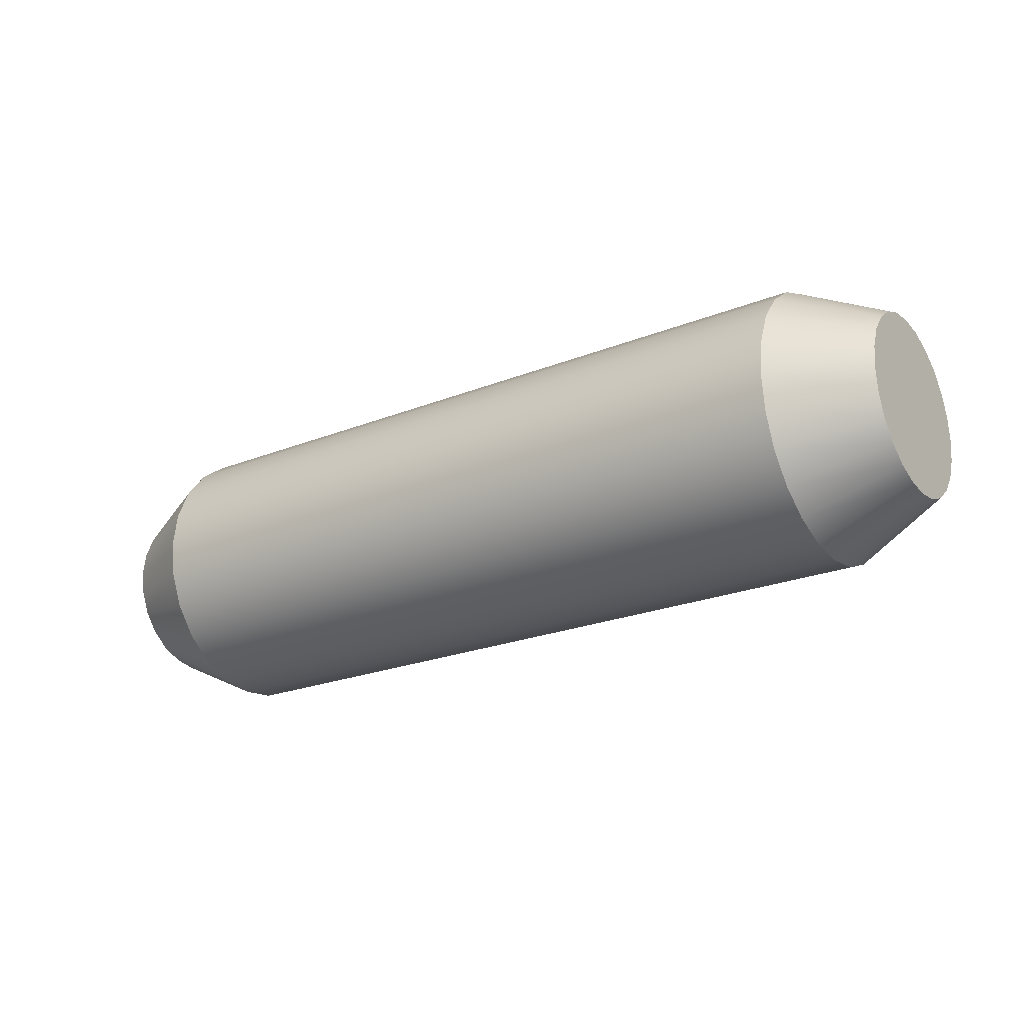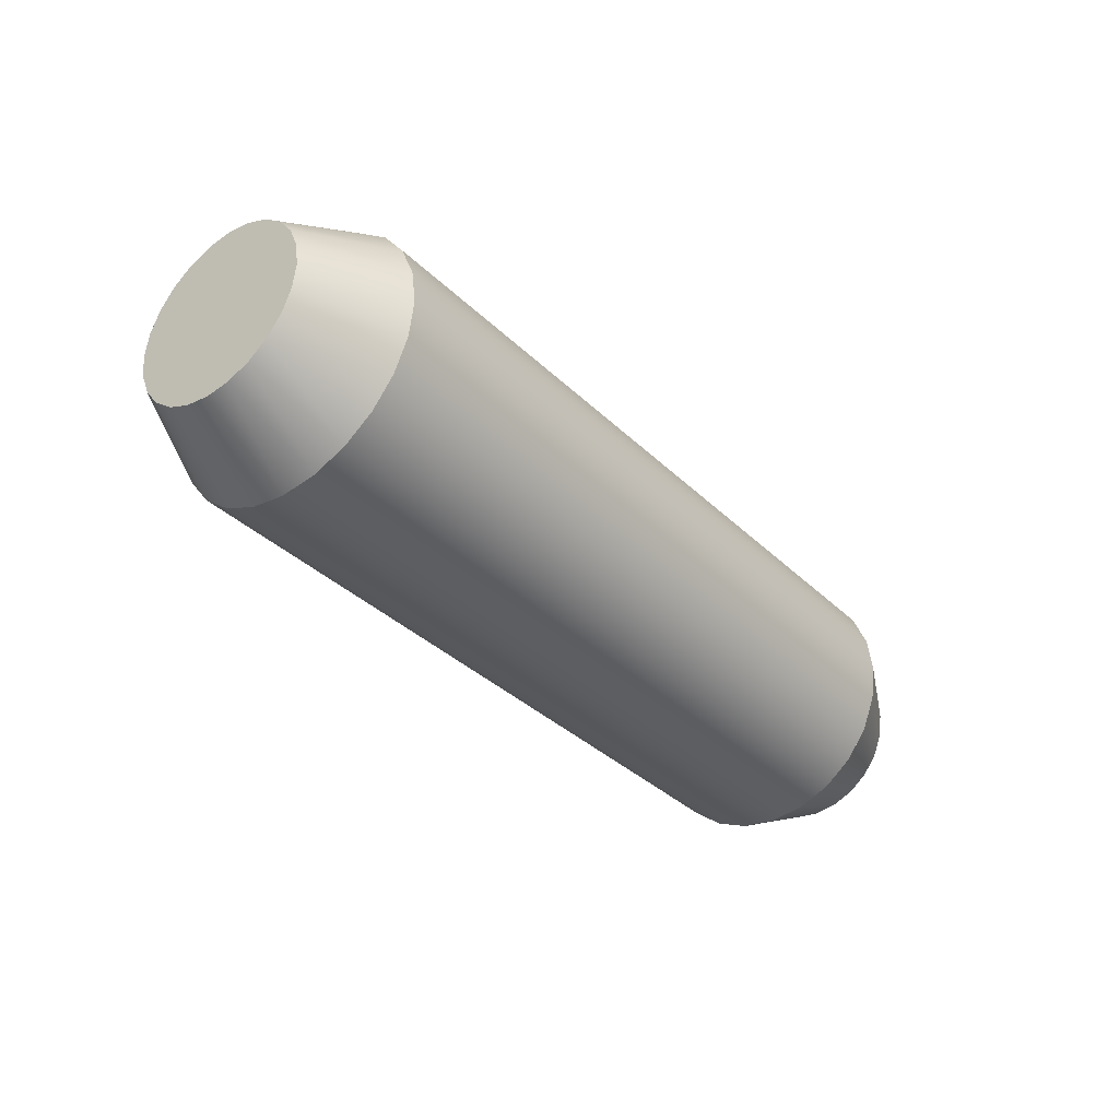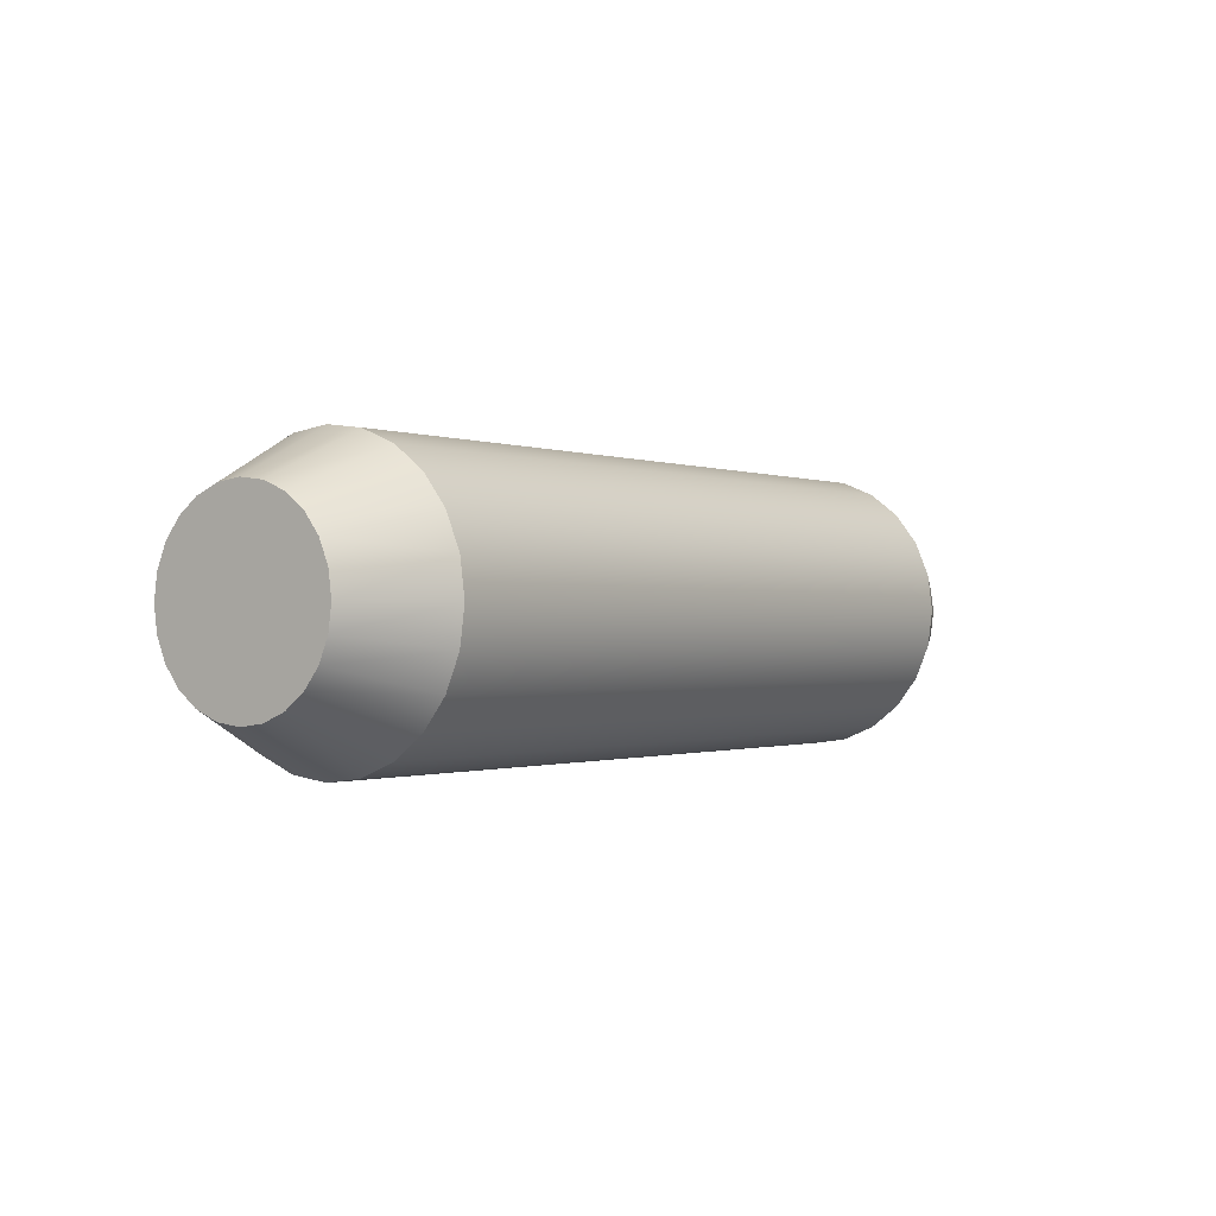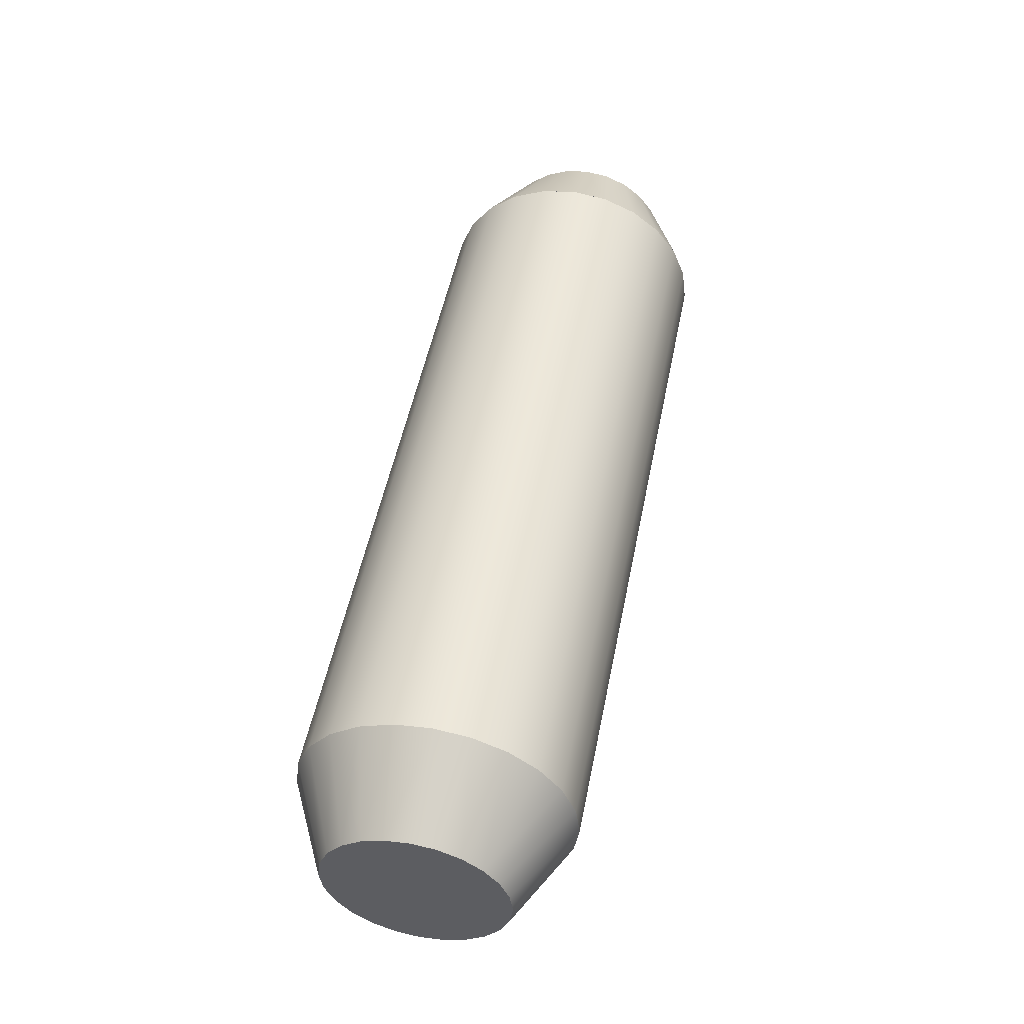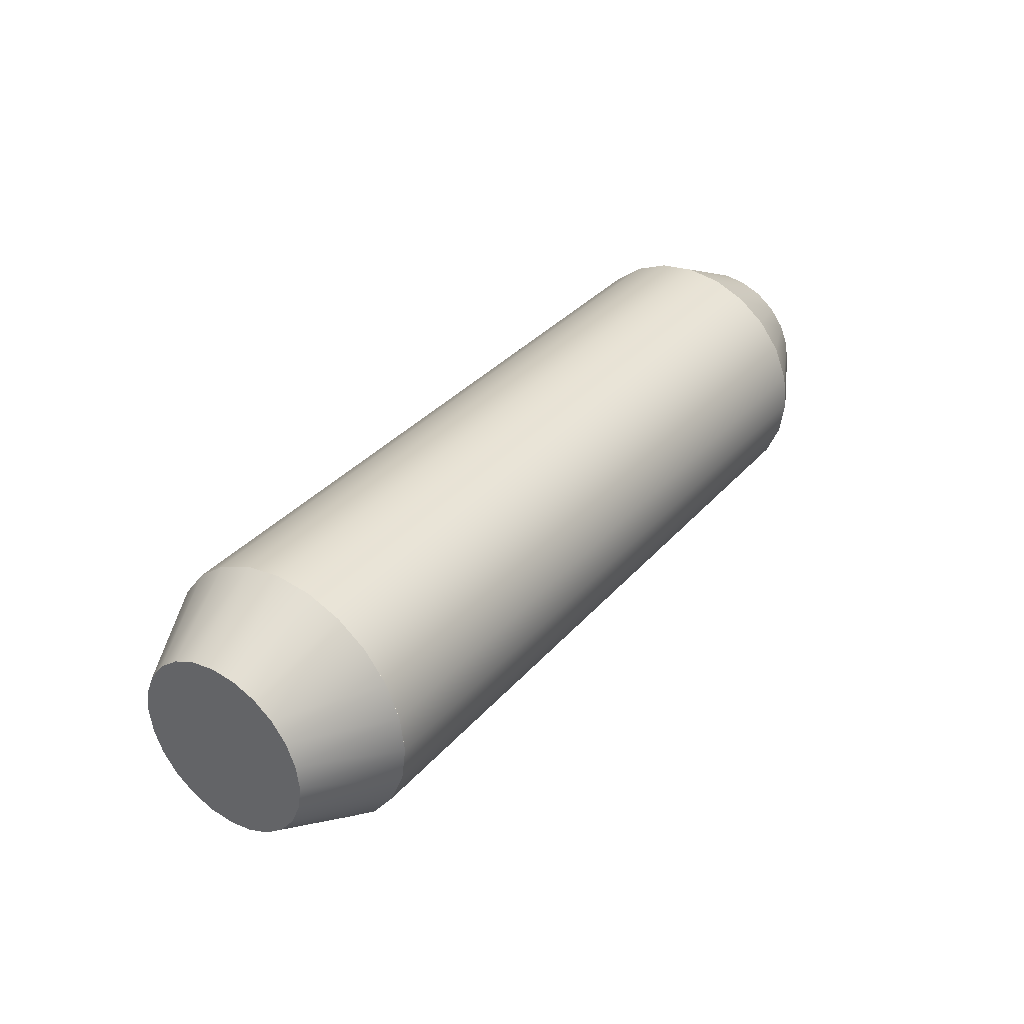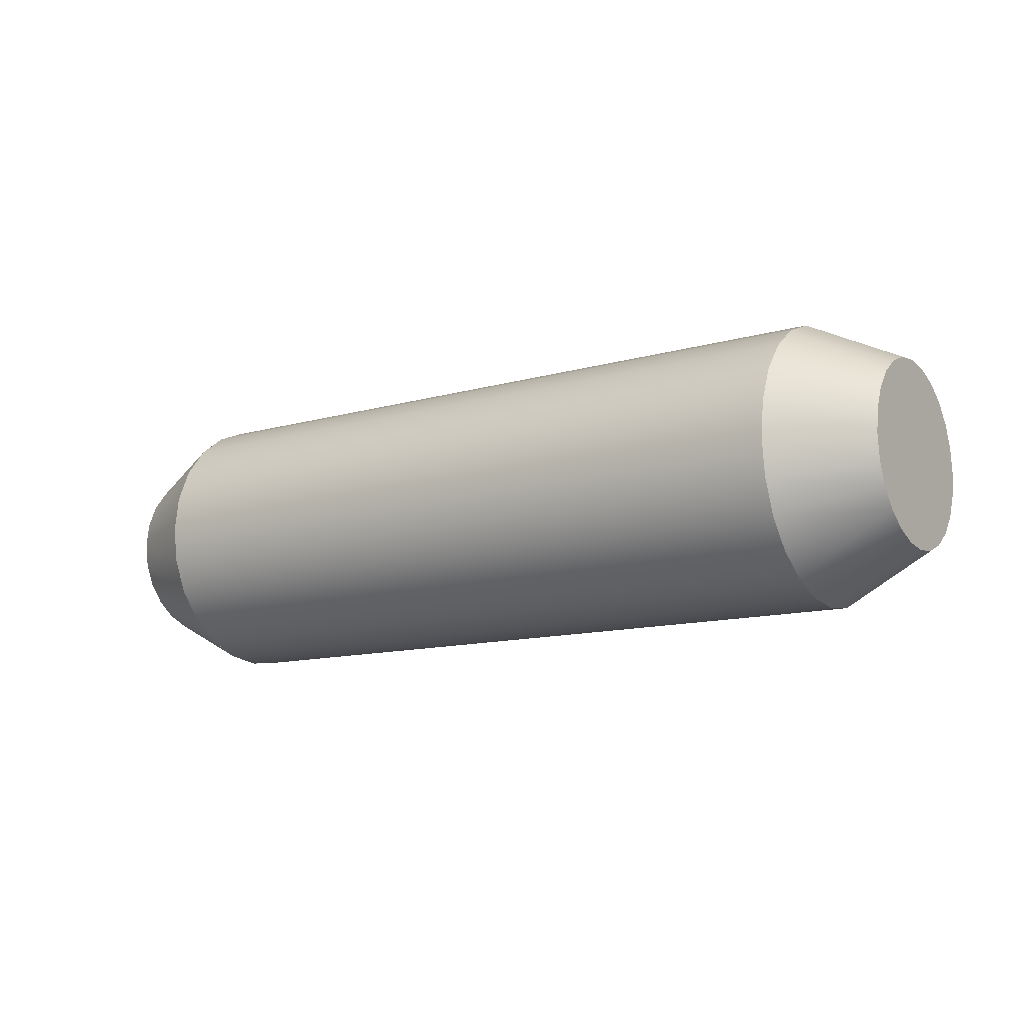
<metadata>
{"format":"obj","ext":"obj","renderer":"f3d","projection":"perspective","resolution":1024,"background":"white","views":[{"elev":-23.2,"azim":-146.0,"up":"+Z"},{"elev":-35.1,"azim":-51.6,"up":"+Z"},{"elev":-0.7,"azim":126.0,"up":"+Z"},{"elev":50.9,"azim":-78.8,"up":"+Y"},{"elev":34.5,"azim":124.8,"up":"+Y"},{"elev":-12.1,"azim":-145.6,"up":"+Y"}]}
</metadata>
<code>
o mesh1/mesh1-geometry#mesh1-geometry
v 0.2314 0.0465 -0.09467
v 0.2163 0.04605 -0.09526
v 0.2314 0.04605 -0.09526
v 0.2163 0.0465 -0.09467
v 0.2163 0.04577 -0.09594
v 0.2314 0.04605 -0.09525
v 0.2333 0.04717 -0.09533
v 0.2314 0.0465 -0.09466
v 0.2163 0.04709 -0.09421
v 0.2144 0.04717 -0.09533
v 0.2314 0.04577 -0.09594
v 0.2144 0.04687 -0.09572
v 0.2333 0.04687 -0.09572
v 0.2314 0.04709 -0.09421
v 0.2314 0.04709 -0.09421
v 0.2144 0.04757 -0.09503
v 0.2163 0.04567 -0.09667
v 0.2314 0.04577 -0.09593
v 0.2144 0.04668 -0.09618
v 0.2333 0.04717 -0.098
v 0.2333 0.04757 -0.09503
v 0.2163 0.04777 -0.09393
v 0.2144 0.04802 -0.09484
v 0.2144 0.04687 -0.09761
v 0.2144 0.04717 -0.098
v 0.2314 0.04567 -0.09667
v 0.2144 0.04662 -0.09667
v 0.2333 0.04668 -0.09618
v 0.2144 0.04668 -0.09716
v 0.2333 0.04687 -0.09761
v 0.2333 0.04757 -0.09831
v 0.2314 0.04778 -0.09393
v 0.2314 0.04777 -0.09393
v 0.2144 0.04757 -0.09831
v 0.2163 0.04577 -0.09741
v 0.2314 0.04567 -0.09667
v 0.2314 0.04605 -0.09809
v 0.2314 0.0465 -0.09867
v 0.2333 0.04802 -0.09484
v 0.2163 0.0485 -0.09383
v 0.2144 0.04851 -0.09478
v 0.2144 0.04802 -0.09849
v 0.2163 0.04606 -0.09809
v 0.2163 0.0471 -0.09913
v 0.2314 0.04577 -0.09741
v 0.2333 0.04662 -0.09667
v 0.2333 0.04668 -0.09716
v 0.2314 0.04577 -0.0974
v 0.2314 0.04709 -0.09912
v 0.2333 0.04802 -0.09849
v 0.2314 0.04851 -0.09383
v 0.2314 0.0485 -0.09383
v 0.2163 0.04778 -0.09941
v 0.2163 0.04651 -0.09868
v 0.2314 0.04606 -0.09809
v 0.2314 0.04651 -0.09868
v 0.2314 0.0471 -0.09913
v 0.2333 0.04851 -0.09856
v 0.2333 0.04851 -0.09478
v 0.2163 0.04924 -0.09393
v 0.2144 0.049 -0.09484
v 0.2144 0.04851 -0.09856
v 0.2163 0.04852 -0.0995
v 0.2314 0.04778 -0.09941
v 0.2314 0.04778 -0.09941
v 0.2314 0.04924 -0.09393
v 0.2314 0.04924 -0.09393
v 0.2314 0.04852 -0.0995
v 0.2314 0.04851 -0.0995
v 0.2333 0.049 -0.09849
v 0.2333 0.049 -0.09484
v 0.2163 0.04992 -0.09421
v 0.2144 0.04946 -0.09503
v 0.2144 0.049 -0.09849
v 0.2163 0.04925 -0.09941
v 0.2314 0.04925 -0.09941
v 0.2314 0.04993 -0.09421
v 0.2314 0.04992 -0.09421
v 0.2314 0.04924 -0.09941
v 0.2333 0.04946 -0.09831
v 0.2333 0.04946 -0.09503
v 0.2163 0.05051 -0.09466
v 0.2144 0.04985 -0.09533
v 0.2144 0.04946 -0.09831
v 0.2163 0.04993 -0.09912
v 0.2314 0.04993 -0.09912
v 0.2314 0.05052 -0.09466
v 0.2314 0.05051 -0.09466
v 0.2314 0.04993 -0.09912
v 0.2333 0.04985 -0.09533
v 0.2314 0.05096 -0.09524
v 0.2163 0.05096 -0.09524
v 0.2144 0.04985 -0.098
v 0.2163 0.05052 -0.09867
v 0.2314 0.05052 -0.09867
v 0.2333 0.04985 -0.098
v 0.2314 0.05097 -0.09525
v 0.2144 0.05015 -0.09572
v 0.2314 0.05052 -0.09867
v 0.2333 0.05015 -0.09761
v 0.2333 0.05015 -0.09572
v 0.2314 0.05125 -0.09593
v 0.2163 0.05125 -0.09593
v 0.2144 0.05015 -0.09761
v 0.2163 0.05097 -0.09808
v 0.2314 0.05097 -0.09809
v 0.2314 0.05125 -0.09593
v 0.2144 0.05034 -0.09618
v 0.2314 0.05097 -0.09808
v 0.2314 0.05125 -0.0974
v 0.2333 0.05034 -0.09716
v 0.2333 0.05034 -0.09618
v 0.2314 0.05135 -0.09666
v 0.2163 0.05135 -0.09666
v 0.2144 0.05034 -0.09716
v 0.2163 0.05125 -0.0974
v 0.2314 0.05125 -0.0974
v 0.2333 0.0504 -0.09667
v 0.2314 0.05135 -0.09667
v 0.2144 0.0504 -0.09667
f 1 2 3
f 2 1 4
f 3 2 1
f 4 1 2
f 5 3 2
f 2 3 5
f 6 7 8
f 8 7 6
f 1 9 4
f 4 9 1
f 10 2 4
f 4 2 10
f 3 5 11
f 11 5 3
f 12 5 2
f 2 5 12
f 7 6 13
f 13 6 7
f 7 14 8
f 8 14 7
f 9 1 15
f 15 1 9
f 16 4 9
f 9 4 16
f 2 10 12
f 12 10 2
f 4 16 10
f 10 16 4
f 17 11 5
f 5 11 17
f 18 13 6
f 6 13 18
f 5 12 19
f 19 12 5
f 13 20 7
f 7 20 13
f 14 7 21
f 21 7 14
f 15 22 9
f 9 22 15
f 9 23 16
f 16 23 9
f 24 12 10
f 10 12 24
f 25 10 16
f 16 10 25
f 11 17 26
f 26 17 11
f 5 27 17
f 17 27 5
f 13 18 28
f 28 18 13
f 29 19 12
f 12 19 29
f 27 5 19
f 19 5 27
f 13 30 20
f 20 30 13
f 7 20 31
f 31 20 7
f 7 31 21
f 21 31 7
f 21 32 14
f 14 32 21
f 22 15 33
f 33 15 22
f 23 9 22
f 22 9 23
f 34 16 23
f 23 16 34
f 29 12 24
f 24 12 29
f 24 10 25
f 25 10 24
f 25 16 34
f 34 16 25
f 35 26 17
f 17 26 35
f 36 28 18
f 18 28 36
f 29 17 27
f 27 17 29
f 28 30 13
f 13 30 28
f 19 29 27
f 27 29 19
f 37 20 30
f 30 20 37
f 38 31 20
f 20 31 38
f 21 31 39
f 39 31 21
f 32 21 39
f 39 21 32
f 33 40 22
f 22 40 33
f 22 41 23
f 23 41 22
f 34 23 42
f 42 23 34
f 24 35 29
f 29 35 24
f 25 43 24
f 24 43 25
f 44 25 34
f 34 25 44
f 26 35 45
f 45 35 26
f 17 29 35
f 35 29 17
f 28 36 46
f 46 36 28
f 28 47 30
f 30 47 28
f 20 37 38
f 38 37 20
f 30 48 37
f 37 48 30
f 31 38 49
f 49 38 31
f 39 31 50
f 50 31 39
f 39 51 32
f 32 51 39
f 40 33 52
f 52 33 40
f 41 22 40
f 40 22 41
f 42 23 41
f 41 23 42
f 53 34 42
f 42 34 53
f 35 24 43
f 43 24 35
f 43 25 54
f 54 25 43
f 25 44 54
f 54 44 25
f 34 53 44
f 44 53 34
f 43 45 35
f 35 45 43
f 47 36 48
f 48 36 47
f 36 47 46
f 46 47 36
f 47 28 46
f 46 28 47
f 48 30 47
f 47 30 48
f 55 54 56
f 56 54 55
f 45 43 55
f 55 43 45
f 54 57 56
f 56 57 54
f 49 50 31
f 31 50 49
f 39 50 58
f 58 50 39
f 51 39 59
f 59 39 51
f 52 60 40
f 40 60 52
f 40 61 41
f 41 61 40
f 42 41 62
f 62 41 42
f 42 63 53
f 53 63 42
f 54 55 43
f 43 55 54
f 57 54 44
f 44 54 57
f 64 44 53
f 53 44 64
f 50 49 65
f 65 49 50
f 65 58 50
f 50 58 65
f 39 58 59
f 59 58 39
f 59 66 51
f 51 66 59
f 60 52 67
f 67 52 60
f 61 40 60
f 60 40 61
f 62 41 61
f 61 41 62
f 63 42 62
f 62 42 63
f 68 53 63
f 63 53 68
f 44 64 57
f 57 64 44
f 53 68 64
f 64 68 53
f 58 65 69
f 69 65 58
f 59 58 70
f 70 58 59
f 66 59 71
f 71 59 66
f 67 72 60
f 60 72 67
f 60 73 61
f 61 73 60
f 62 61 74
f 74 61 62
f 62 75 63
f 63 75 62
f 63 76 68
f 68 76 63
f 69 70 58
f 58 70 69
f 59 70 71
f 71 70 59
f 71 77 66
f 66 77 71
f 72 67 78
f 78 67 72
f 73 60 72
f 72 60 73
f 74 61 73
f 73 61 74
f 75 62 74
f 74 62 75
f 76 63 75
f 75 63 76
f 70 69 79
f 79 69 70
f 71 70 80
f 80 70 71
f 77 71 81
f 81 71 77
f 78 82 72
f 72 82 78
f 72 83 73
f 73 83 72
f 74 73 84
f 84 73 74
f 74 85 75
f 75 85 74
f 75 86 76
f 76 86 75
f 79 80 70
f 70 80 79
f 71 80 81
f 81 80 71
f 81 87 77
f 77 87 81
f 82 78 88
f 88 78 82
f 83 72 82
f 82 72 83
f 84 73 83
f 83 73 84
f 85 74 84
f 84 74 85
f 86 75 85
f 85 75 86
f 80 79 89
f 89 79 80
f 81 80 90
f 90 80 81
f 87 81 90
f 90 81 87
f 91 82 88
f 88 82 91
f 92 83 82
f 82 83 92
f 84 83 93
f 93 83 84
f 84 94 85
f 85 94 84
f 85 95 86
f 86 95 85
f 89 96 80
f 80 96 89
f 90 80 96
f 96 80 90
f 90 97 87
f 87 97 90
f 82 91 92
f 92 91 82
f 83 92 98
f 98 92 83
f 93 83 98
f 98 83 93
f 94 84 93
f 93 84 94
f 95 85 94
f 94 85 95
f 96 89 99
f 99 89 96
f 90 96 100
f 100 96 90
f 97 90 101
f 101 90 97
f 102 92 91
f 91 92 102
f 103 98 92
f 92 98 103
f 93 98 104
f 104 98 93
f 93 105 94
f 94 105 93
f 105 95 94
f 94 95 105
f 106 96 99
f 99 96 106
f 96 106 100
f 100 106 96
f 90 100 101
f 101 100 90
f 101 107 97
f 97 107 101
f 92 102 103
f 103 102 92
f 98 103 108
f 108 103 98
f 104 98 108
f 108 98 104
f 105 93 104
f 104 93 105
f 95 105 109
f 109 105 95
f 110 100 106
f 106 100 110
f 101 100 111
f 111 100 101
f 107 101 112
f 112 101 107
f 113 103 102
f 102 103 113
f 114 108 103
f 103 108 114
f 104 108 115
f 115 108 104
f 104 116 105
f 105 116 104
f 116 109 105
f 105 109 116
f 100 110 111
f 111 110 100
f 109 116 117
f 117 116 109
f 101 111 112
f 112 111 101
f 118 107 112
f 112 107 118
f 103 113 114
f 114 113 103
f 107 118 119
f 119 118 107
f 108 114 120
f 120 114 108
f 115 108 120
f 120 108 115
f 116 104 115
f 115 104 116
f 119 111 110
f 110 111 119
f 114 117 116
f 116 117 114
f 112 111 118
f 118 111 112
f 117 114 113
f 113 114 117
f 111 119 118
f 118 119 111
f 114 115 120
f 120 115 114
f 115 114 116
f 116 114 115

</code>
